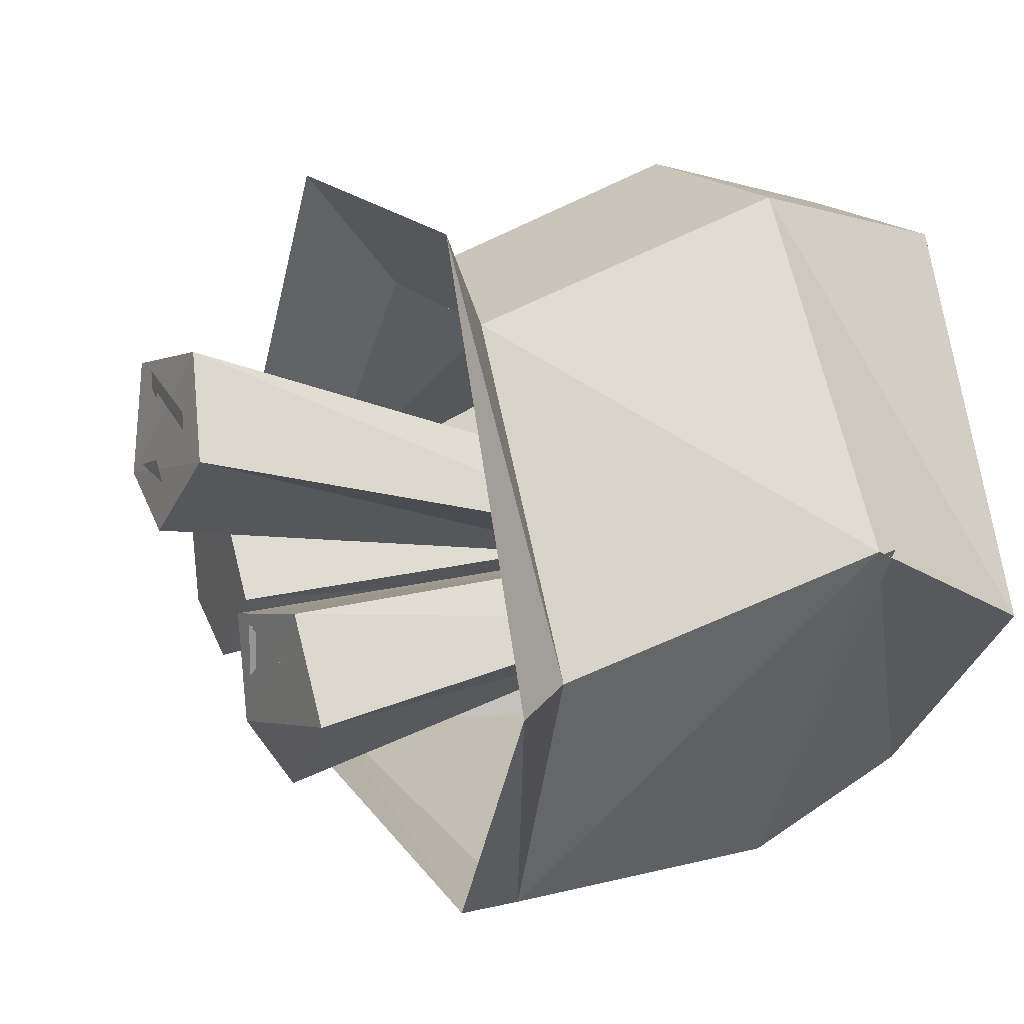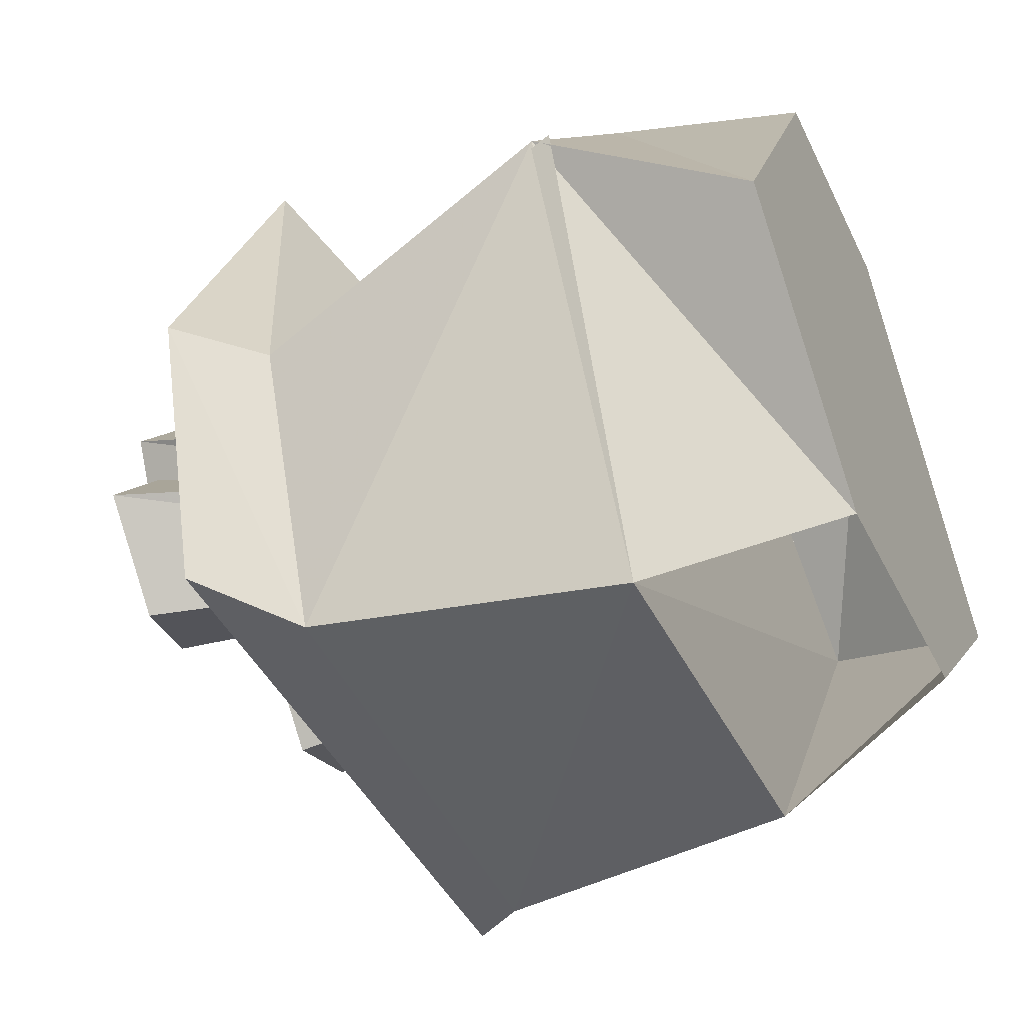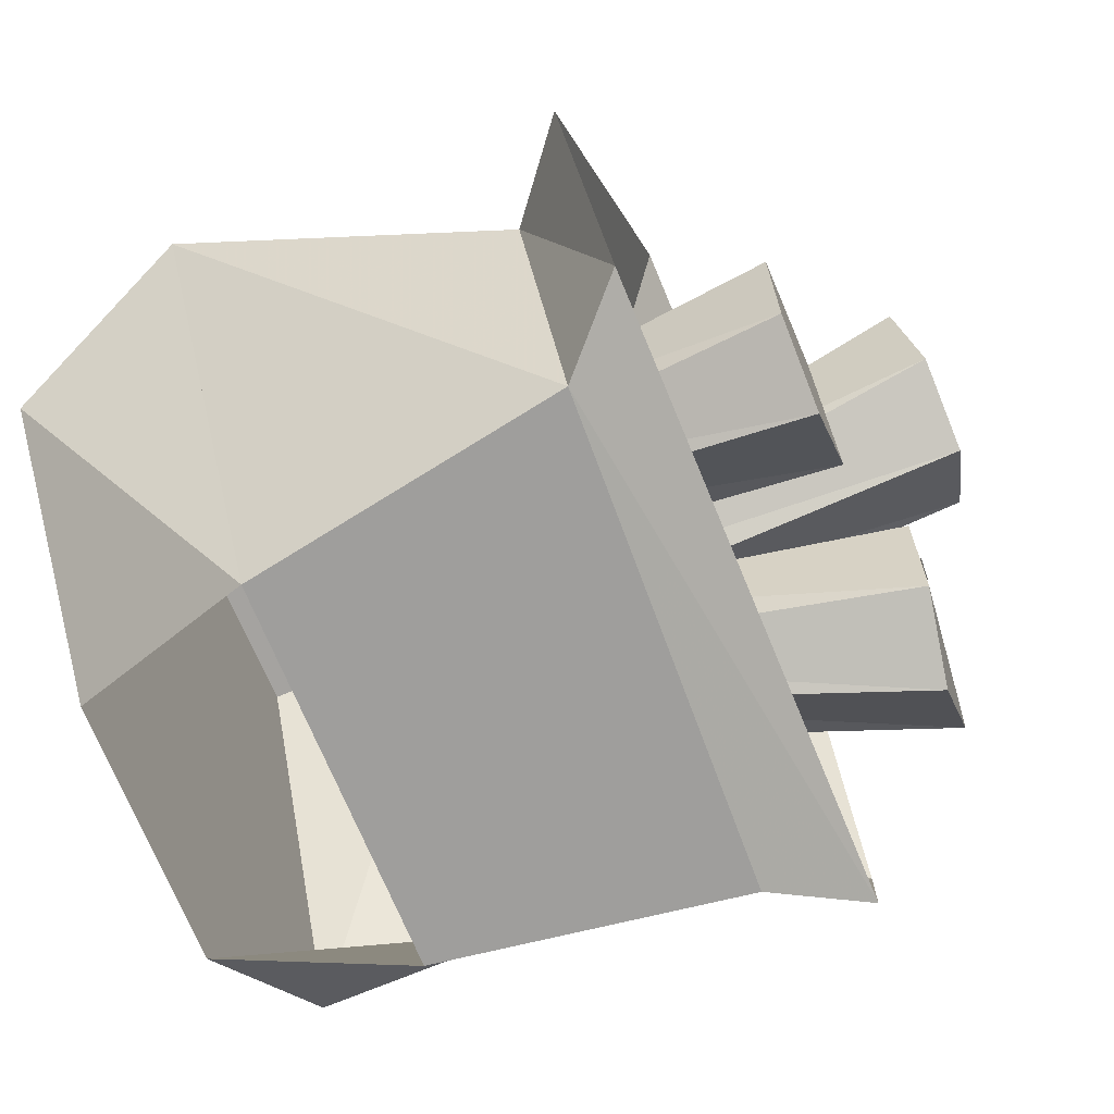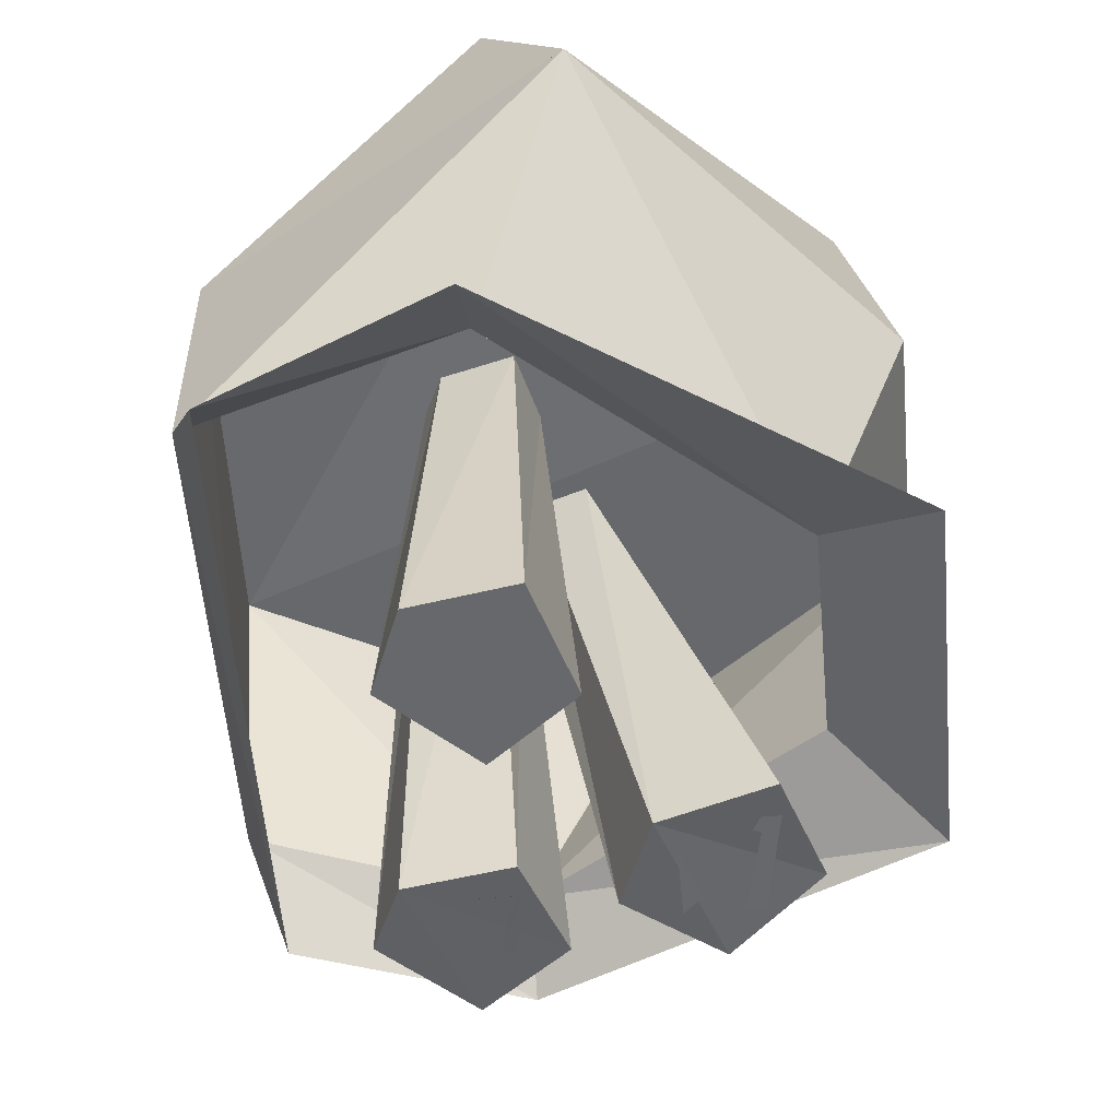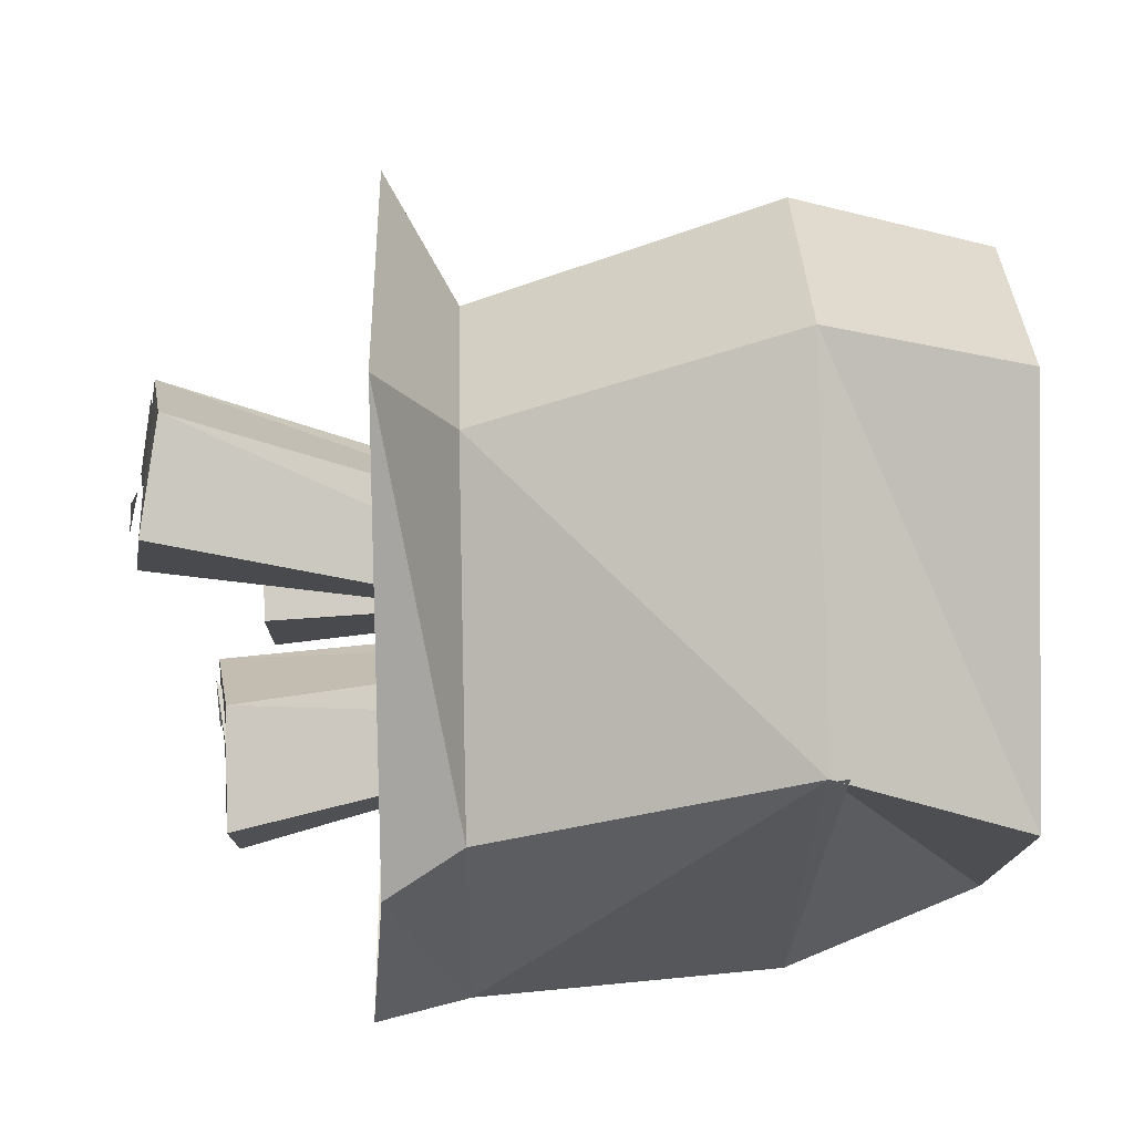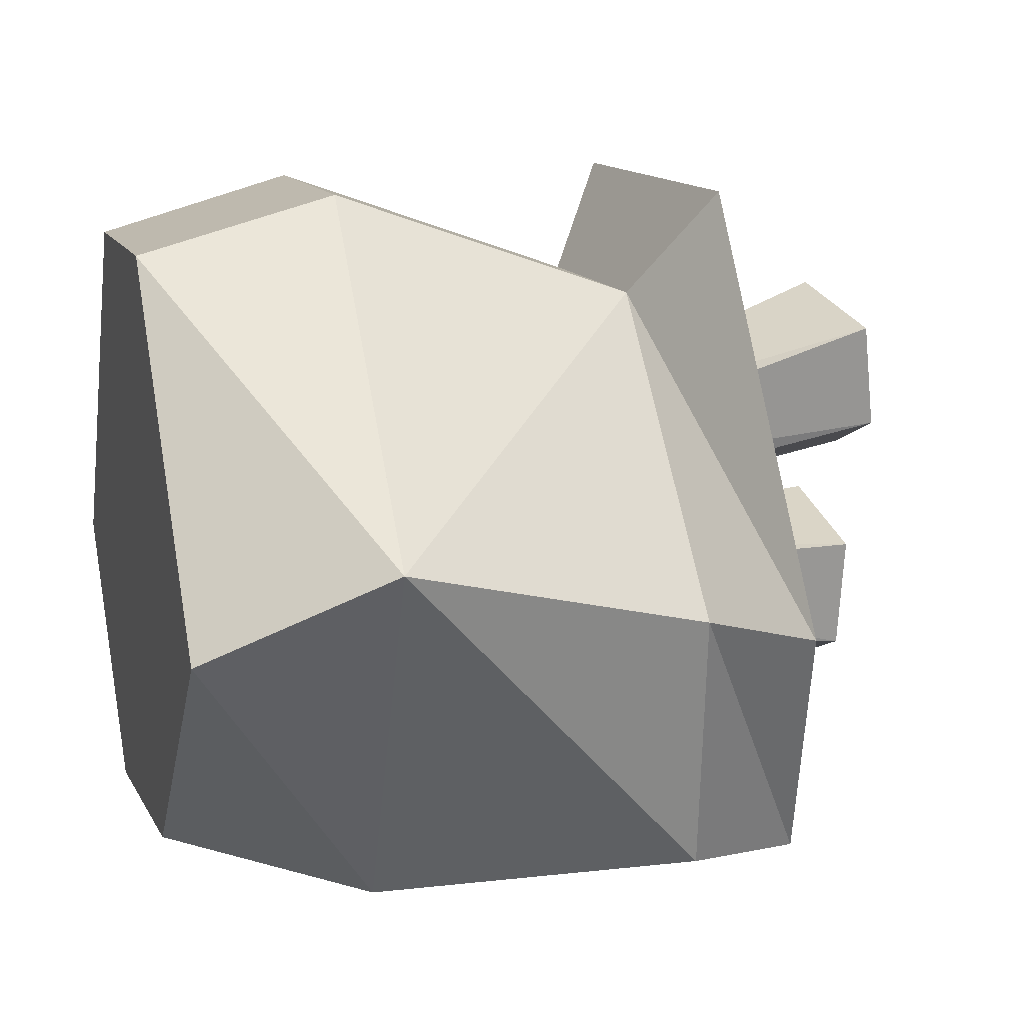
<metadata>
{"format":"obj","ext":"obj","renderer":"f3d","projection":"perspective","resolution":1024,"background":"white","views":[{"elev":16.3,"azim":66.6,"up":"+Z"},{"elev":-45.3,"azim":114.7,"up":"+Z"},{"elev":-67.4,"azim":-67.7,"up":"+Z"},{"elev":-52.3,"azim":-84.5,"up":"+Y"},{"elev":32.8,"azim":88.2,"up":"+Z"},{"elev":12.4,"azim":-106.6,"up":"+Z"}]}
</metadata>
<code>
v -0.05469 -0.8516 0.1172
v -0.1484 -0.8516 0.2188
v -0.03125 -0.8516 0.3672
v 0.07031 -0.8516 0.3672
v 0.1562 -0.8516 0.2109
v 0.0625 -0.8516 0.1094
v 0.1797 -0.9375 0.2578
v 0.08594 -0.9375 0.08594
v 0.07812 -0.9375 0.3906
v -0.03125 -0.9375 0.3906
v -0.1797 -0.9297 0.2578
v -0.08594 -0.9375 0.09375
v -0.1094 -1.078 0.1016
v 0.1094 -1.07 0.09375
v 0.1562 -1.07 0.2109
v 0.07031 -1.07 0.3438
v -0.03125 -1.07 0.3438
v -0.1406 -1.07 0.2188
v -0.1406 -1.109 0.1172
v 0.1406 -1.109 0.1094
v 0.1875 -1.102 0.2109
v -0.08594 -1.156 0.2344
v -0.03125 -1.156 0.25
v -0.03906 -0.9844 0.2344
v -0.07031 -0.9844 0.2266
v -0.07812 -1.156 0.1875
v 0 -1.156 0.2109
v -0.01562 -0.9844 0.2109
v -0.03906 -1.156 0.1719
v -0.0625 -0.9844 0.1953
v -0.04688 -0.9844 0.1875
v -0.0625 -1.156 0.2109
v -0.04688 -1.156 0.2109
v -0.05469 -1.156 0.2188
v -0.07031 -1.156 0.2344
v -0.0625 -1.156 0.2266
v -0.02344 -1.156 0.2188
v -0.02344 -1.156 0.2266
v -0.03125 -1.156 0.1953
v -0.03906 -1.156 0.2031
v -0.0625 -1.156 0.1953
v -0.07031 -1.156 0.2109
v -0.01562 -1.195 0.3203
v 0.03906 -1.188 0.3359
v 0.03125 -0.9844 0.2578
v 0 -0.9844 0.25
v -0.007812 -1.203 0.2734
v 0.07031 -1.195 0.2969
v 0.05469 -0.9844 0.2344
v 0.03125 -1.203 0.2578
v 0.007812 -0.9844 0.2266
v 0.02344 -0.9922 0.2188
v 0.007812 -1.195 0.2969
v 0.02344 -1.195 0.2969
v 0.01562 -1.195 0.3047
v 0 -1.195 0.3203
v 0.007812 -1.195 0.3125
v 0.04688 -1.195 0.3047
v 0.04688 -1.195 0.3125
v 0.03906 -1.203 0.2812
v 0.03125 -1.203 0.2891
v 0.007812 -1.203 0.2812
v 0 -1.195 0.2969
v 0.03906 -1.172 0.2188
v 0.09375 -1.164 0.2344
v 0.03125 -0.9766 0.2188
v 0 -0.9766 0.2109
v 0.04688 -1.172 0.1719
v 0.125 -1.164 0.1953
v 0.05469 -0.9766 0.1953
v 0.08594 -1.164 0.1562
v 0.007812 -0.9766 0.1797
v 0.02344 -0.9766 0.1719
v 0.0625 -1.164 0.1953
v 0.07812 -1.164 0.1953
v 0.07031 -1.164 0.2031
v 0.05469 -1.172 0.2188
v 0.0625 -1.164 0.2109
v 0.1016 -1.164 0.2031
v 0.1016 -1.164 0.2109
v 0.09375 -1.164 0.1797
v 0.08594 -1.164 0.1875
v 0.0625 -1.164 0.1797
v 0.05469 -1.172 0.1953
v 0.1094 -1.102 0.3906
v -0.1797 -1.102 0.2188
v -0.0625 -1.102 0.3906
v 0.1797 -0.9297 0.2578
f 1 2 3
f 1 3 4
f 1 4 5
f 1 5 6
f 6 5 7
f 6 7 8
f 8 12 13
f 8 13 14
f 8 14 7
f 7 14 15
f 7 15 9
f 7 9 16
f 7 16 15
f 15 16 9
f 9 16 10
f 9 10 17
f 9 17 16
f 16 17 10
f 10 17 11
f 10 11 18
f 10 18 17
f 17 18 11
f 11 18 12
f 11 12 13
f 11 13 18
f 18 13 12
f 13 18 19
f 13 19 20
f 13 20 14
f 14 20 21
f 14 21 15
f 14 15 21
f 14 21 20
f 15 21 85
f 15 85 16
f 15 16 85
f 15 85 21
f 18 86 19
f 18 19 86
f 18 86 17
f 18 17 86
f 86 17 87
f 86 87 17
f 17 87 16
f 17 16 87
f 87 16 85
f 87 85 16
f 14 13 12
f 14 12 8
f 14 8 15
f 15 8 88
f 19 18 13
f 9 7 5
f 9 5 4
f 9 4 10
f 10 4 3
f 10 3 11
f 11 3 2
f 11 2 12
f 12 2 1
f 8 7 9
f 8 9 10
f 8 10 11
f 8 11 12
f 22 23 24
f 22 24 25
f 22 25 26
f 22 26 23
f 23 26 27
f 23 27 28
f 23 28 24
f 29 26 30
f 29 30 31
f 29 31 27
f 29 27 26
f 27 31 28
f 26 25 30
f 43 44 45
f 43 45 46
f 43 46 47
f 43 47 44
f 44 47 48
f 44 48 49
f 44 49 45
f 50 47 51
f 50 51 52
f 50 52 48
f 50 48 47
f 48 52 49
f 47 46 51
f 64 65 66
f 64 66 67
f 64 67 68
f 64 68 65
f 65 68 69
f 65 69 70
f 65 70 66
f 71 68 72
f 71 72 73
f 71 73 69
f 71 69 68
f 69 73 70
f 68 67 72
f 32 33 34
f 35 36 37
f 35 37 38
f 39 40 41
f 36 35 42
f 53 54 55
f 56 57 58
f 56 58 59
f 60 61 62
f 57 56 63
f 74 75 76
f 77 78 79
f 77 79 80
f 81 82 83
f 78 77 84

</code>
